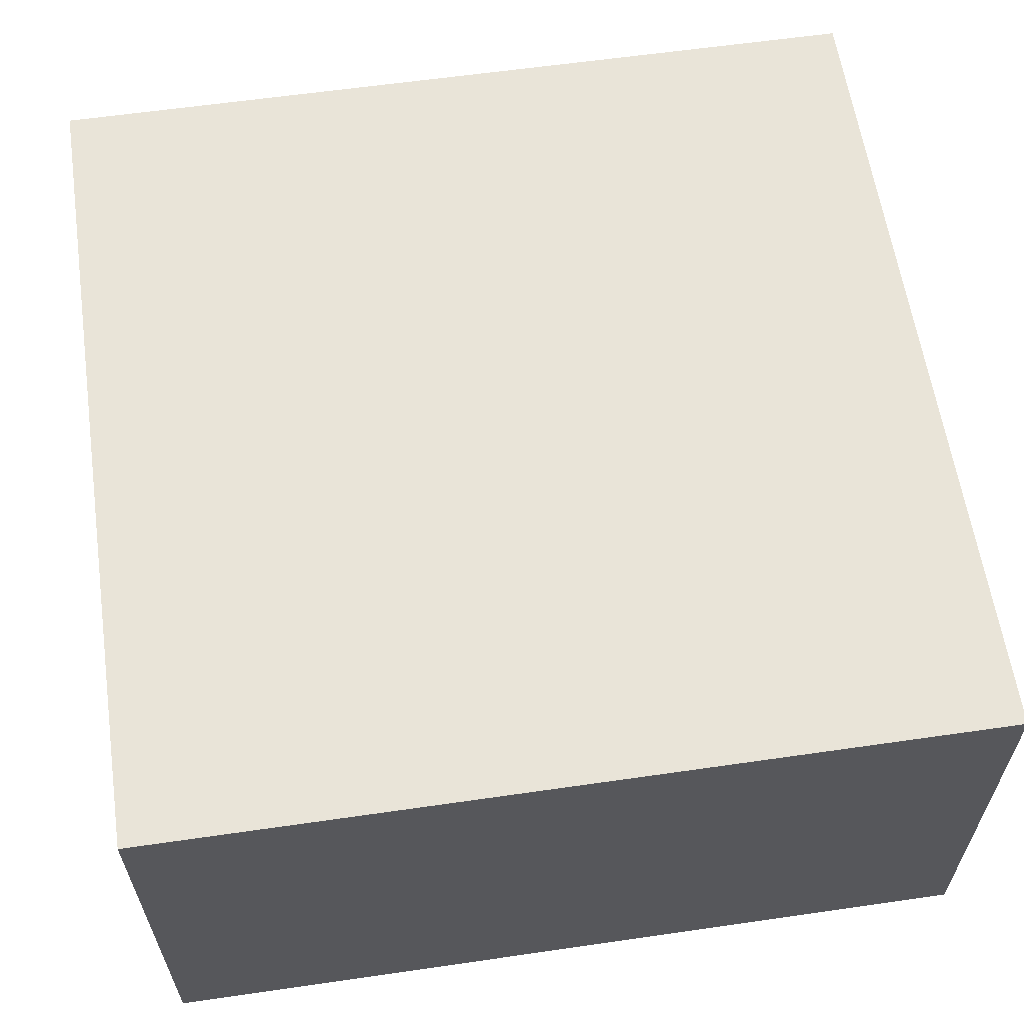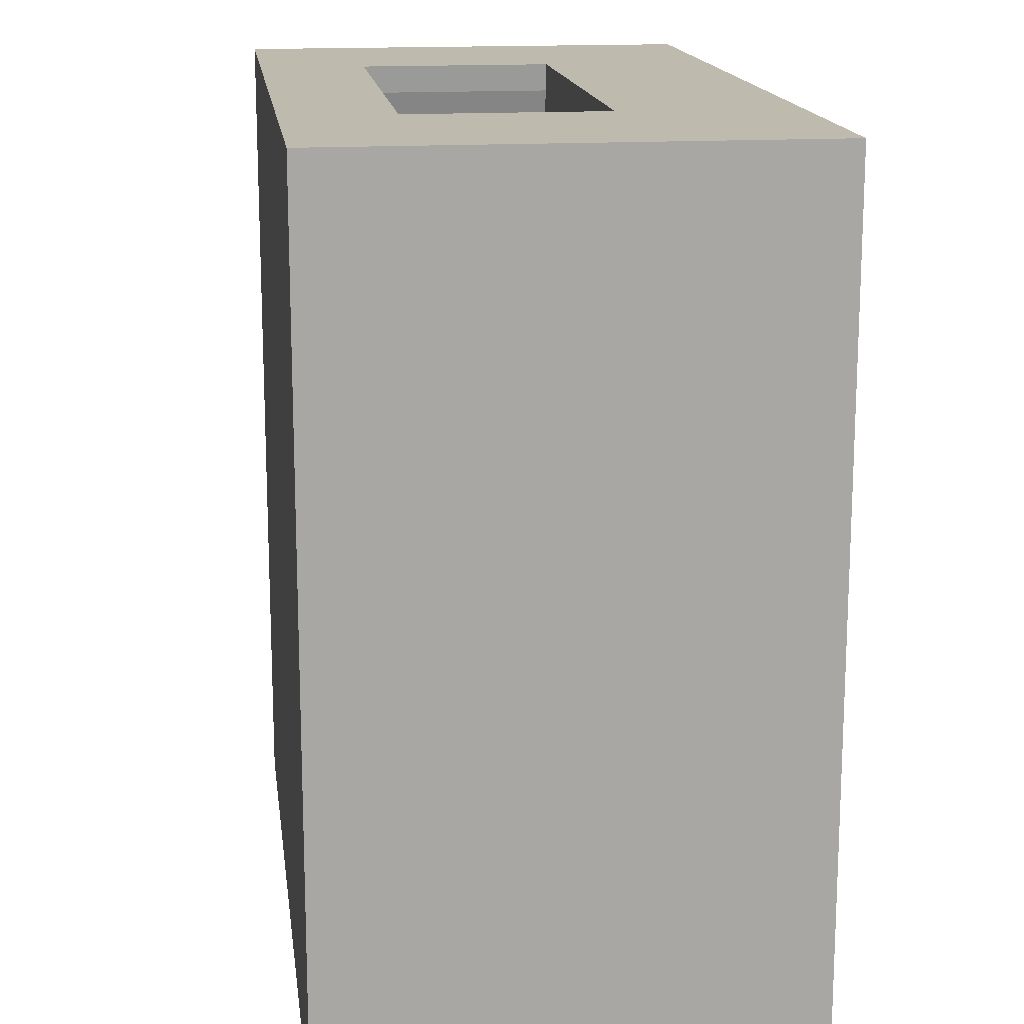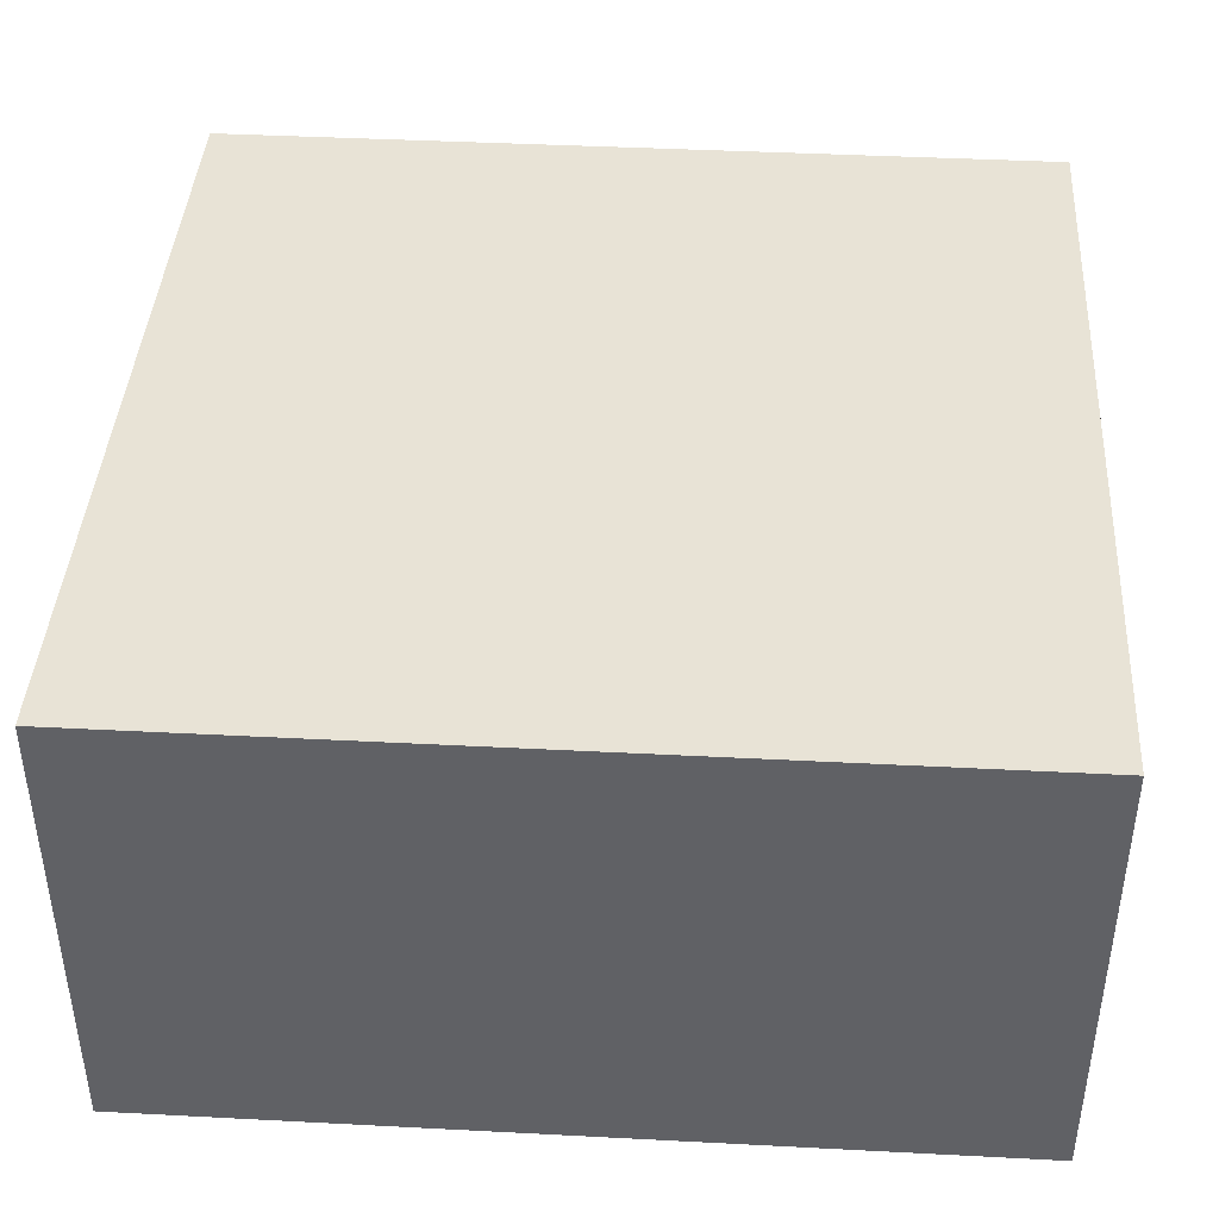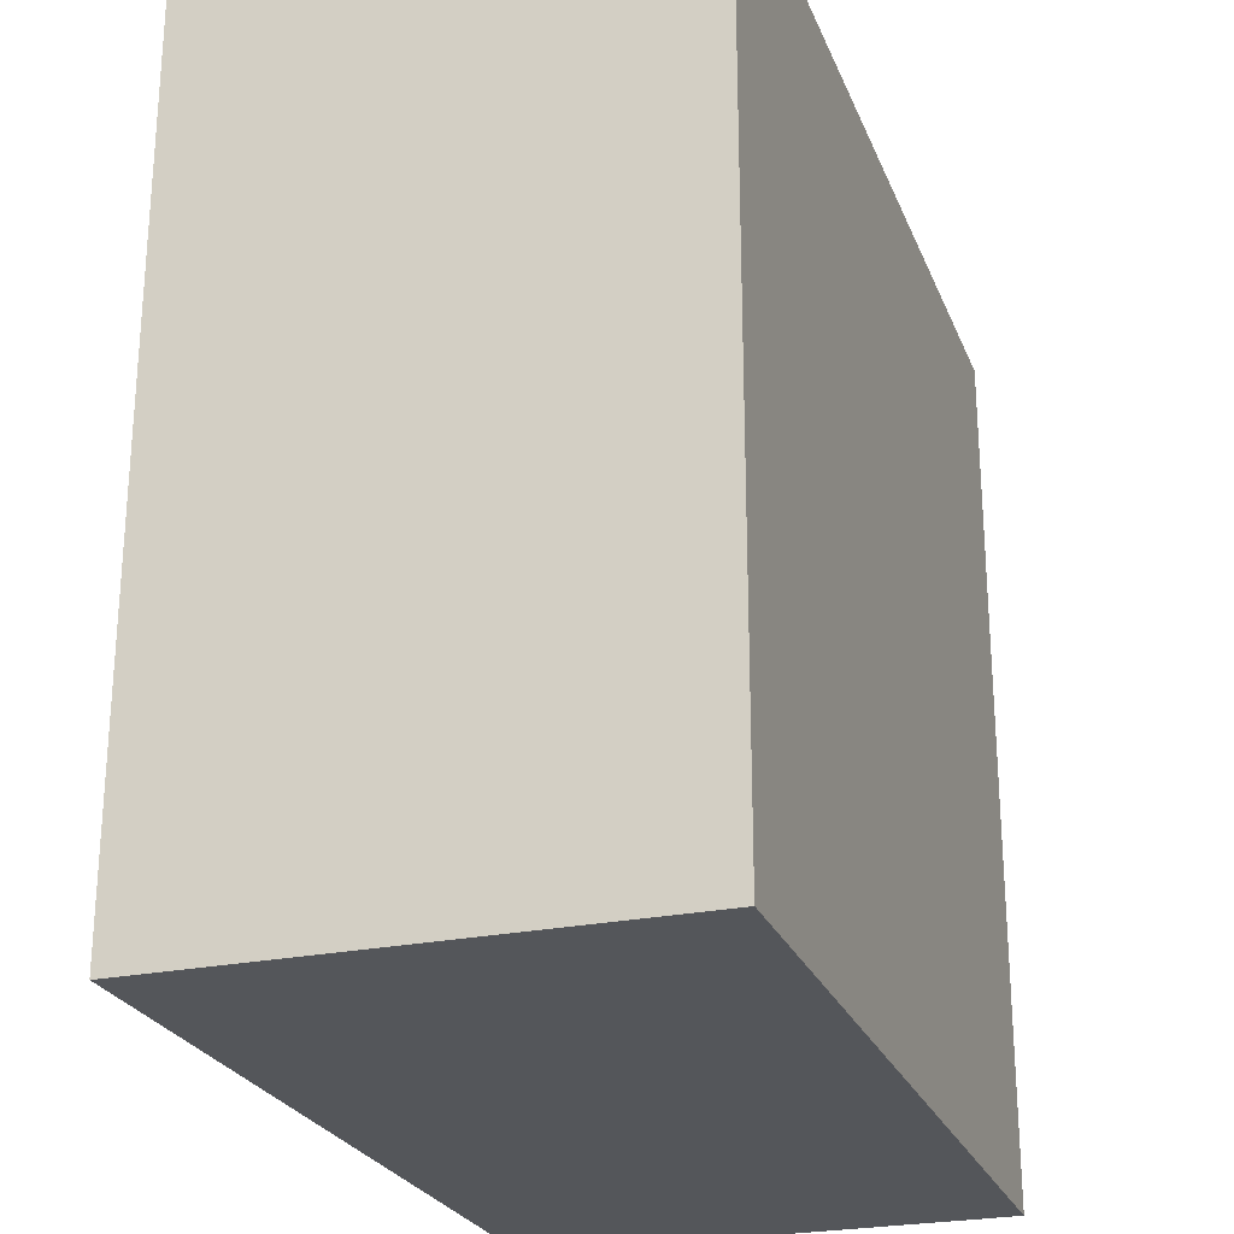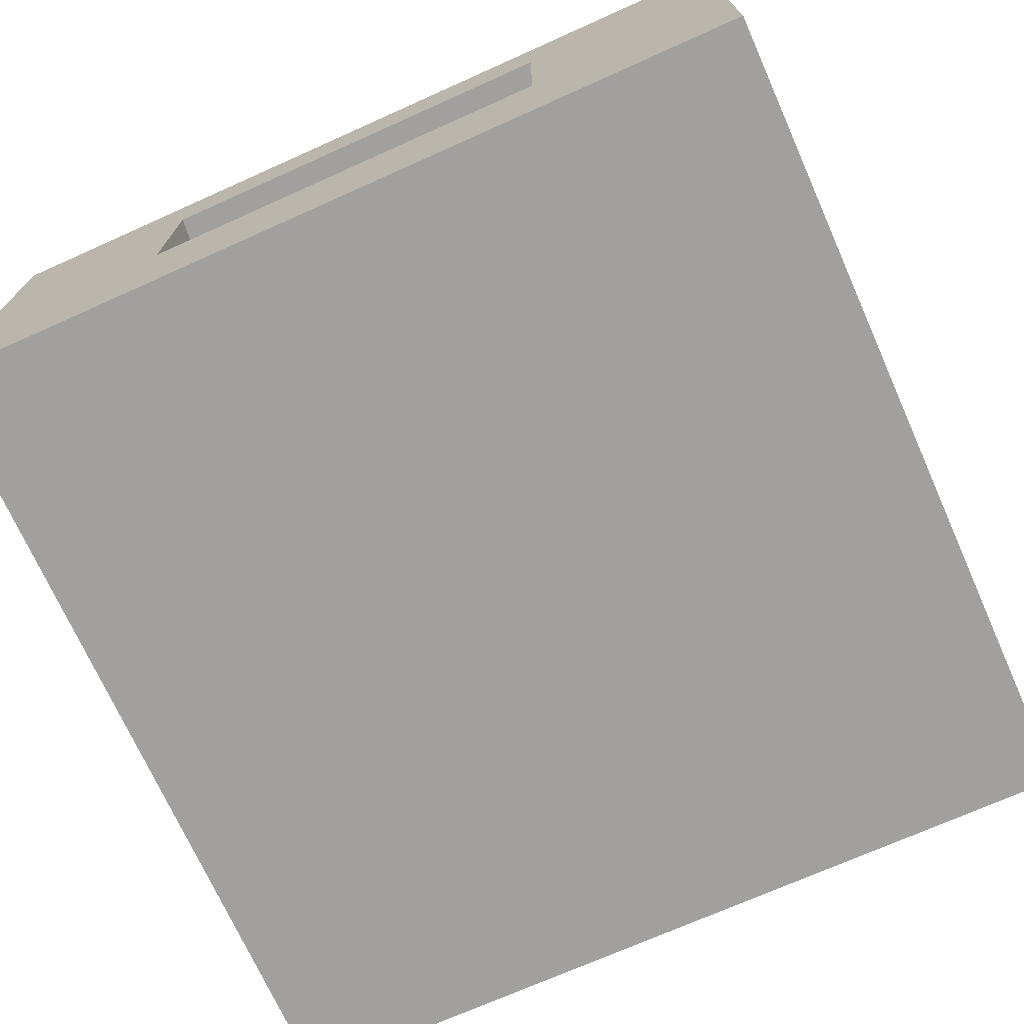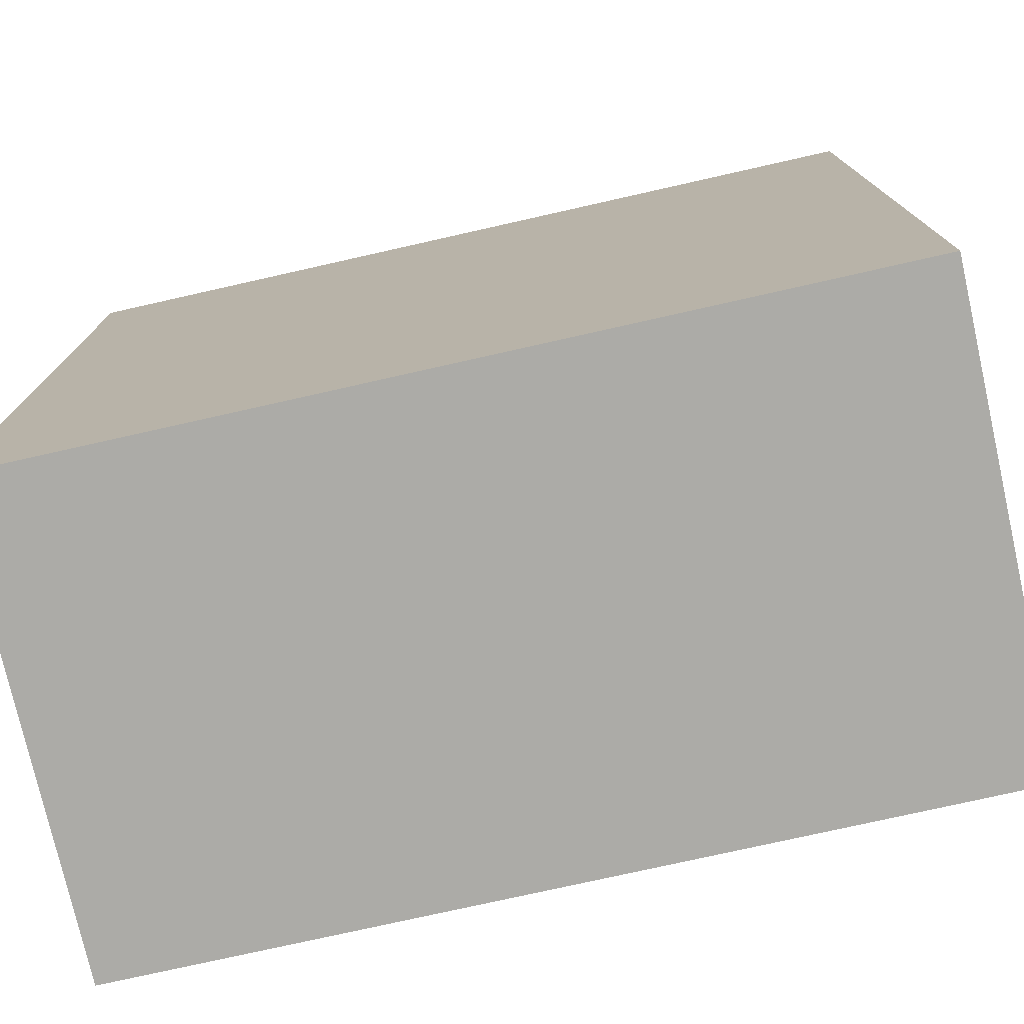
<metadata>
{"format":"obj","ext":"obj","renderer":"f3d","projection":"perspective","resolution":1024,"background":"white","views":[{"elev":60.7,"azim":-98.4,"up":"+Y"},{"elev":15.8,"azim":-97.4,"up":"+Z"},{"elev":41.5,"azim":-176.4,"up":"+Y"},{"elev":-25.1,"azim":-71.5,"up":"+Z"},{"elev":-71.8,"azim":114.1,"up":"+Y"},{"elev":-76.3,"azim":-167.3,"up":"+Z"}]}
</metadata>
<code>
v 0.2683 0.2 0.8025
v 0.2977 0.2 0.7076
v 0.2977 0.425 0.7076
v 0.2845 0.425 0.75
v 0.2683 0.425 0.8025
v 0.9677 0.2 0.753
v 1 0.2 0.75
v 1 0.2 0.25
v 0.9006 0.2 0.2523
v 0.8025 0.2 0.2683
v 0.7076 0.2 0.2977
v 0.6176 0.2 0.3399
v 0.5343 0.2 0.3941
v 0.4594 0.2 0.4594
v 0.3941 0.2 0.5343
v 0.3399 0.2 0.6176
v 0.2523 0.2 0.9006
v 0.25 0.2 1
v 0.75 0.2 1
v 0.753 0.2 0.9677
v 0.7601 0.2 0.9361
v 0.7711 0.2 0.9055
v 0.7858 0.2 0.8767
v 0.8041 0.2 0.8498
v 0.8255 0.2 0.8255
v 0.8498 0.2 0.8041
v 0.8767 0.2 0.7858
v 0.9055 0.2 0.7711
v 0.9361 0.2 0.7601
v 0.9677 0.425 0.753
v 1 0.425 0.75
v 0.9361 0.425 0.7601
v 0.9055 0.425 0.7711
v 0.8767 0.425 0.7858
v 0.8498 0.425 0.8041
v 0.8255 0.425 0.8255
v 0.8041 0.425 0.8498
v 0.7858 0.425 0.8767
v 0.7711 0.425 0.9055
v 0.7601 0.425 0.9361
v 0.753 0.425 0.9677
v 0.75 0.425 1
v 1 0.55 1
v 0.75 0.1 1
v 1 0 1
v 0 0 1
v 0.25 0.1 1
v 0 0.55 1
v 0.25 0.425 1
v 0.2523 0.425 0.9006
v 0.3399 0.425 0.6176
v 0.3941 0.425 0.5343
v 0.4594 0.425 0.4594
v 0.5343 0.425 0.3941
v 0.6176 0.425 0.3399
v 0.7076 0.425 0.2977
v 0.8025 0.425 0.2683
v 0.9006 0.425 0.2523
v 1 0.425 0.25
v 1 0 0
v 1 0.1 0.25
v 1 0.1 0.75
v 1 0.55 0
v 0 0.55 0
v 0 0 0
g Mesh1 Group1 Model
f 2 5 1
f 3 4 5
f 3 5 2
f 8 9 10
f 8 10 11
f 8 11 12
f 8 12 13
f 8 13 14
f 8 14 15
f 8 15 16
f 8 16 2
f 8 2 7
f 1 27 28
f 1 28 29
f 1 29 6
f 1 6 7
f 1 7 2
f 1 26 27
f 17 23 24
f 17 24 25
f 17 25 26
f 17 26 1
f 17 22 23
f 18 19 20
f 18 20 21
f 18 21 22
f 18 22 17
f 6 31 7
f 6 30 31
f 29 30 6
f 29 32 30
f 28 32 29
f 28 33 32
f 27 33 28
f 27 34 33
f 26 34 27
f 26 35 34
f 25 35 26
f 25 36 35
f 24 36 25
f 24 37 36
f 23 37 24
f 23 38 37
f 22 38 23
f 22 39 38
f 21 39 22
f 21 40 39
f 20 40 21
f 20 41 40
f 19 41 20
f 19 42 41
f 19 43 42
f 44 43 19
f 44 45 43
f 45 44 46
f 47 46 44
f 46 47 48
f 48 47 18
f 47 19 18
f 47 44 19
f 48 18 49
f 17 49 18
f 17 50 49
f 1 50 17
f 1 5 50
f 31 53 54
f 31 54 55
f 31 55 56
f 31 56 57
f 31 57 58
f 31 58 59
f 53 31 30
f 53 30 32
f 53 32 33
f 53 33 52
f 34 52 33
f 52 34 35
f 52 35 36
f 52 36 51
f 37 51 36
f 51 37 38
f 51 38 39
f 51 39 40
f 51 40 3
f 41 3 40
f 41 4 3
f 42 4 41
f 42 5 4
f 49 50 5
f 49 5 42
f 16 3 2
f 16 51 3
f 15 51 16
f 15 52 51
f 14 52 15
f 14 53 52
f 13 53 14
f 13 54 53
f 12 54 13
f 12 55 54
f 11 55 12
f 11 56 55
f 10 56 11
f 10 57 56
f 9 57 10
f 9 58 57
f 8 58 9
f 8 59 58
f 8 60 59
f 61 60 8
f 62 60 61
f 60 62 45
f 31 45 62
f 31 43 45
f 43 31 63
f 63 31 59
f 63 59 60
f 63 65 64
f 63 60 65
f 48 63 64
f 48 43 63
f 48 65 46
f 48 64 65
f 65 45 46
f 65 60 45
f 42 43 48
f 48 49 42
f 31 62 7
f 62 8 7
f 62 61 8

</code>
